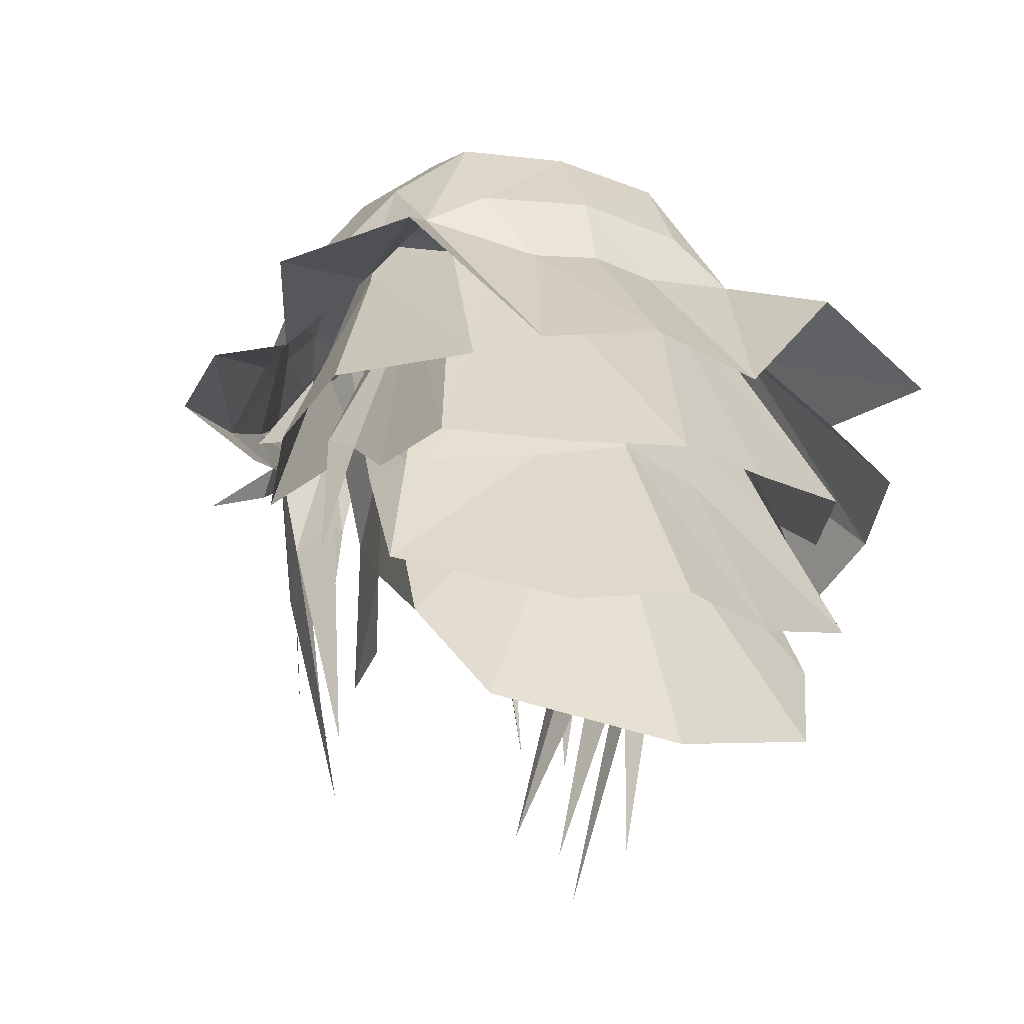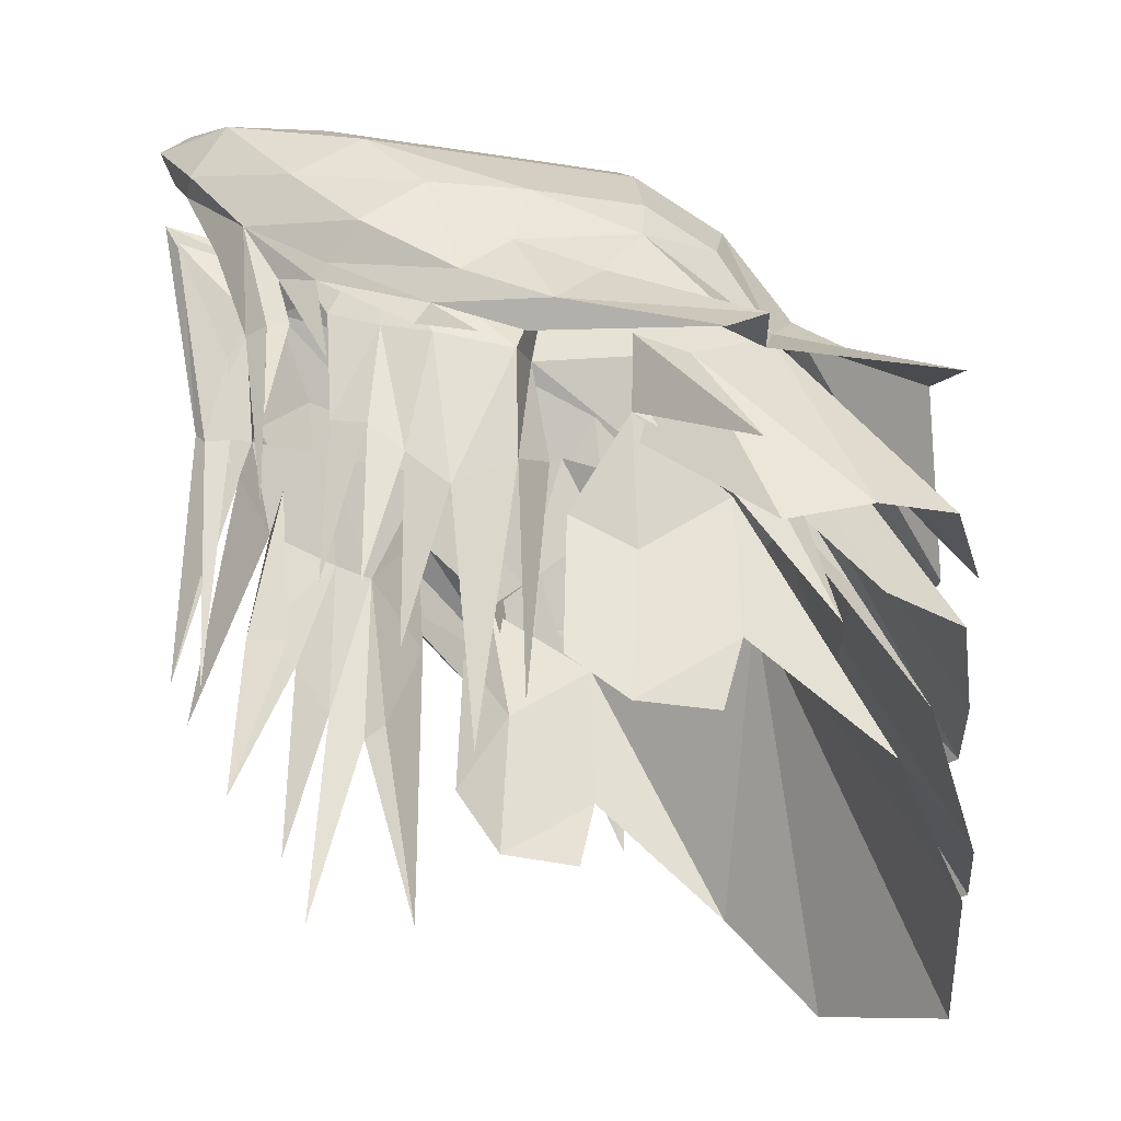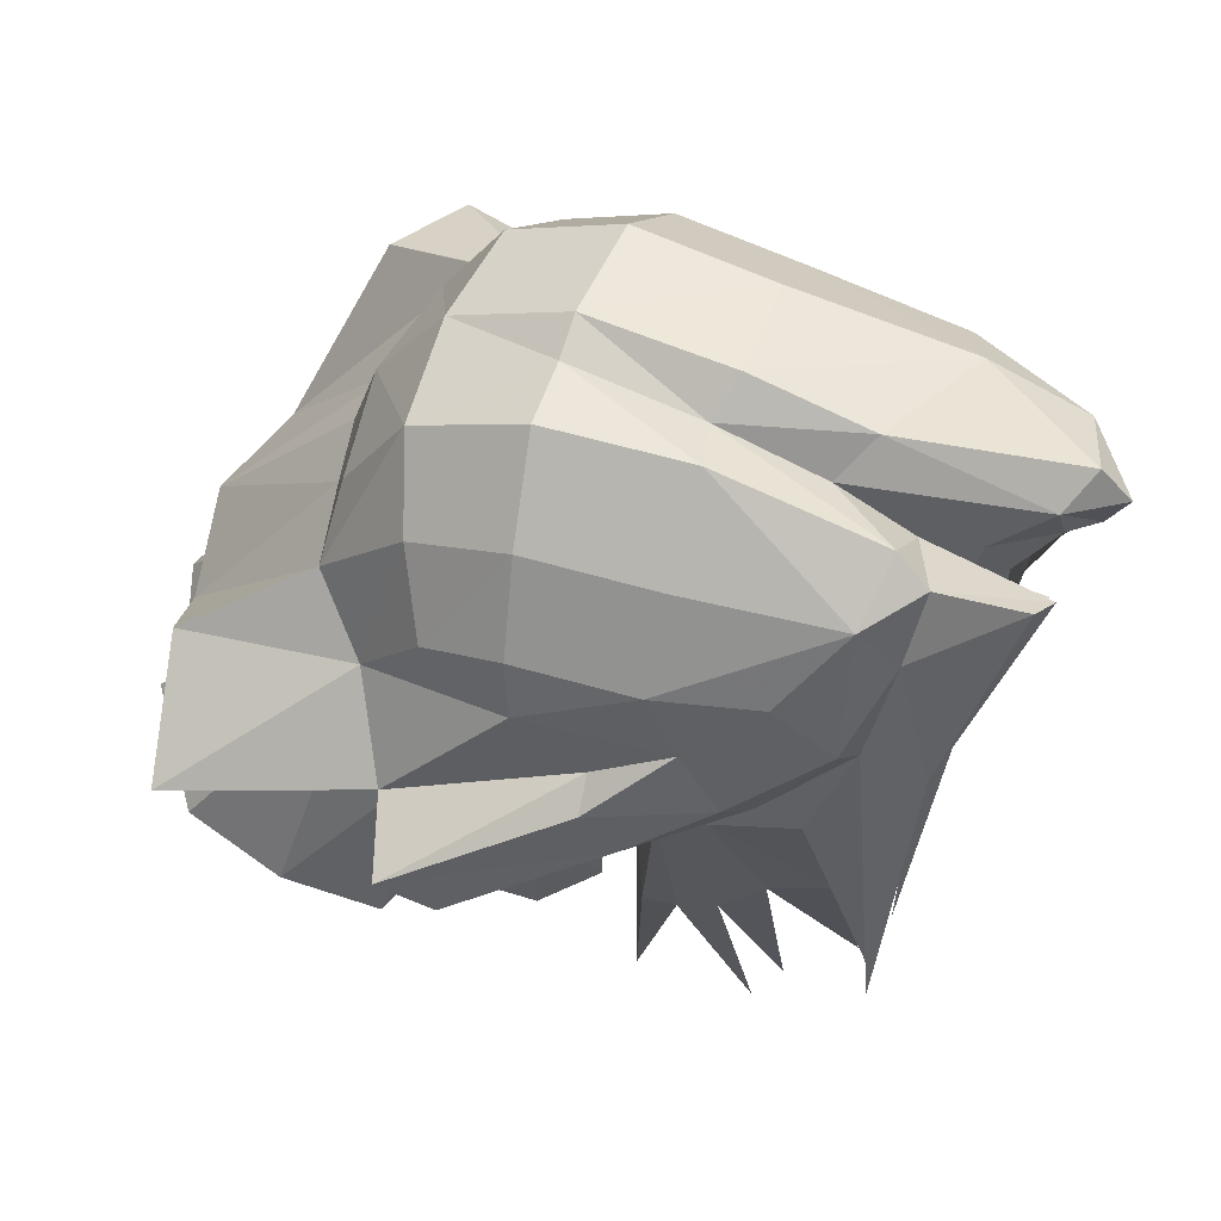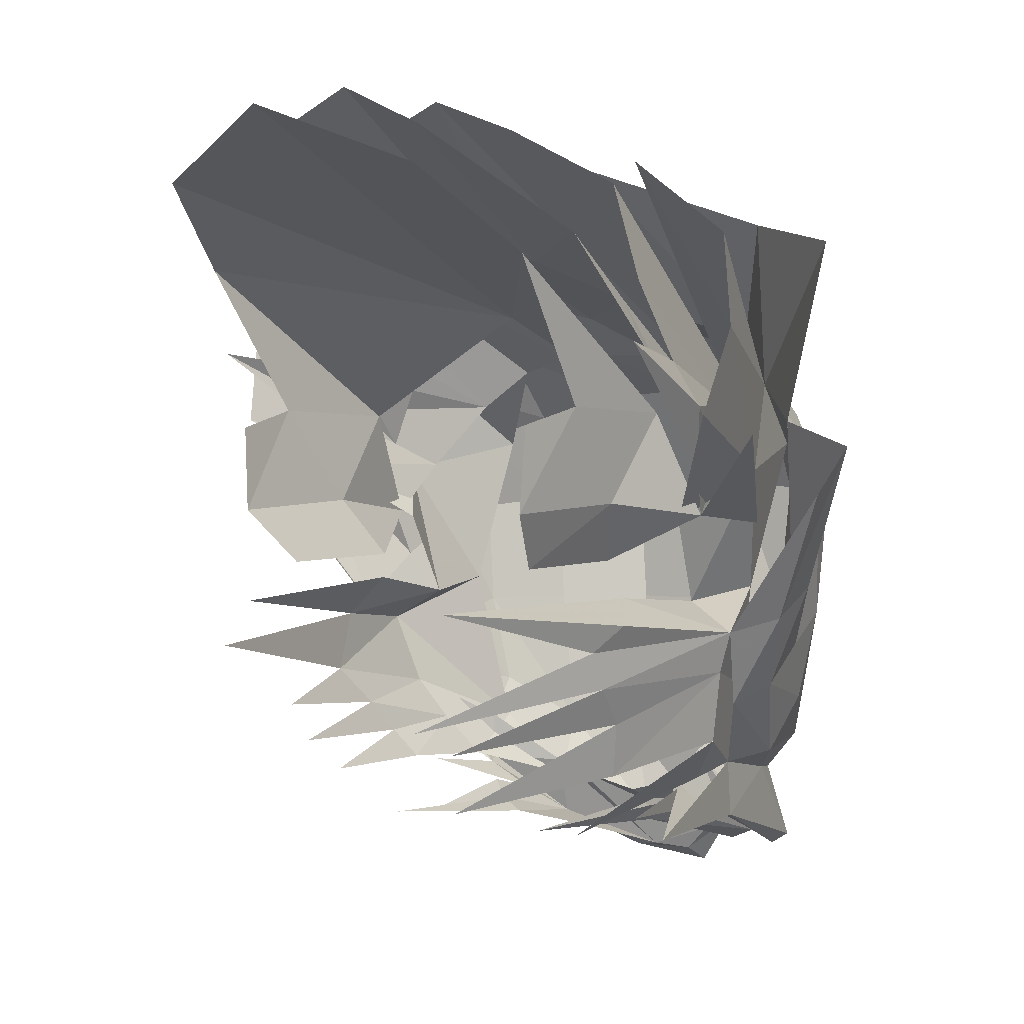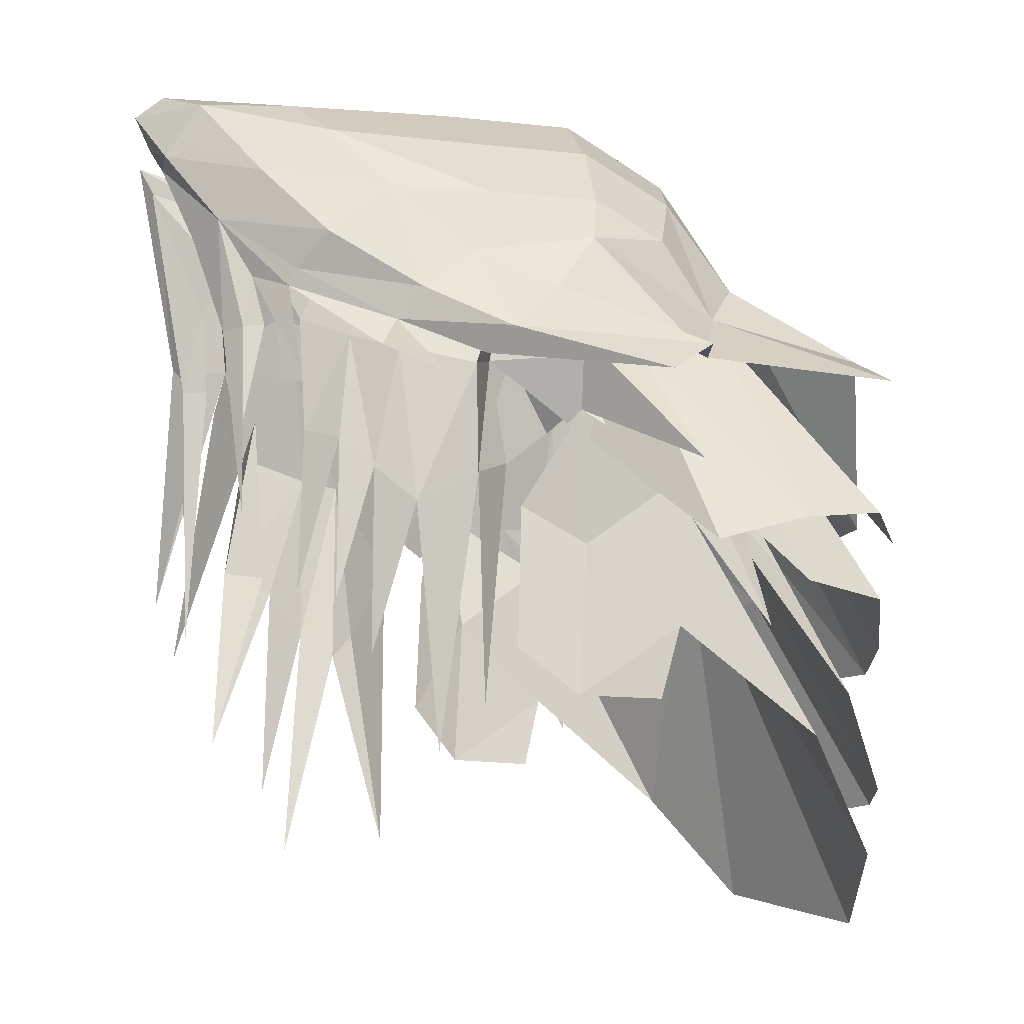
<metadata>
{"format":"obj","ext":"obj","renderer":"f3d","projection":"perspective","resolution":1024,"background":"white","views":[{"elev":-27.7,"azim":159.0,"up":"+Z"},{"elev":-30.2,"azim":69.7,"up":"+Z"},{"elev":57.0,"azim":-69.4,"up":"+Z"},{"elev":1.3,"azim":-143.5,"up":"+Y"},{"elev":-16.7,"azim":68.4,"up":"+Z"}]}
</metadata>
<code>
g common_hair_male_2025
v 1.438 8.225 76.16
v -0.1681 8.958 76.19
v -0.1681 6.693 79.86
v 1.222 6.21 79.67
v 3.291 3.036 81.8
v 3.567 4.729 79.54
v 3.182 5.467 79.54
v 2.69 4.513 81.8
v 1.005 5.304 81.72
v -0.1681 5.536 82.06
v 3.724 6.422 77.28
v -1.775 8.225 76.16
v -1.558 6.21 79.67
v -3.628 3.036 81.8
v -3.026 4.513 81.8
v -3.518 5.467 79.54
v -3.903 4.729 79.54
v -1.341 5.304 81.72
v -4.073 6.422 77.28
v -0.7834 2.243 87.86
v -0.1144 2.264 88.1
v -0.1144 4.173 87.17
v 1.694 4.023 87.02
v 1.685 2.194 87.92
v 2.873 3.597 86.13
v 2.979 1.971 86.81
v 3.721 3.095 85.04
v 3.852 1.789 85.54
v 4.15 1.624 84.7
v 3.687 -0.1166 85.47
v 3.861 -0.4604 84.27
v 3.29 -1.728 85.49
v 2.513 -2.579 86.69
v 2.803 -0.101 86.73
v 1.501 -2.958 87.52
v 1.485 -0.094 87.84
v -0.3571 -2.068 87.75
v -0.2236 -0.1222 88.03
v -0.8408 0.1198 87.57
v 1.719 5.037 85.34
v -0.1144 5.307 85.47
v 4.72 3.425 82.59
v 5.683 6.381 82.24
v 3.556 4.11 83.77
v 4.406 0.8557 83.64
v 0.9494 5.543 84.01
v 2.718 4.875 84.73
v 1.748 7.844 80.87
v -0.8814 -1.618 87.14
v -0.1144 8.237 81.14
v -0.1144 5.745 84.08
v 3.671 6.84 83.31
v 3.29 -1.728 85.49
v 3.857 -1.318 83.49
v 3.861 -0.4604 84.27
v 4.718 -0.06643 82.68
v 3.491 -1.663 83
v 4.197 -0.3292 82.34
v -0.8814 -1.618 87.14
v -0.8814 -2.852 86.51
v -0.8351 -3.725 86.65
v -0.6478 -4.586 87.58
v -0.1143 -4.918 88.06
v -0.1143 -5.405 87.58
v -0.1143 -5.405 87.58
v 1.15 -4.558 87.42
v 1.501 -2.958 87.52
v 2.513 -2.579 86.69
v 2.228 -3.697 85.88
v 3.152 -2.78 84.55
v 2.582 -3.129 84.03
v 1.588 -4.263 85.13
v 0.3275 -4.985 86.45
v 1.46 -3.224 84.71
v 1.058 -3.42 84.84
v -0.5085 -4.673 87.04
v -0.1143 -5.105 86.97
v 0.792 -5.041 86.51
v -0.1143 -5.105 86.97
v -0.931 -3.476 85.2
v -0.5085 -4.673 87.04
v -0.1566 -3.702 84.89
v 4.406 0.8557 83.64
v 5.854 2.977 82.38
v -0.3571 -2.068 87.75
v 6.132 2.151 81.76
v 4.72 3.425 82.59
v -0.931 -3.476 85.2
v 2.56 -2.309 83.97
v -3.519 -1.728 85.49
v -3.916 -0.1166 85.47
v -4.026 -0.6544 84.49
v -4.379 1.624 84.7
v -4.08 1.789 85.54
v -3.95 3.095 85.04
v -3.208 1.971 86.81
v -3.102 3.597 86.13
v -1.914 2.194 87.92
v -1.923 4.023 87.02
v -1.178 5.543 84.01
v -1.977 7.844 80.87
v -2.923 5.044 84.52
v -1.947 5.037 85.34
v -3.785 4.11 83.77
v -4.948 3.425 82.59
v -4.323 0.5233 83.84
v -3.032 -0.101 86.73
v -2.742 -2.579 86.69
v -1.714 -0.09401 87.84
v -0.8814 -1.618 87.14
v -0.8408 0.1198 87.57
v -1.734 -2.758 87.31
v -5.911 6.519 82.24
v -3.9 6.978 83.31
v -4.747 -0.06647 82.68
v -3.934 -0.3293 82.34
v -3.601 -1.663 83
v -4.086 -1.318 83.49
v -4.026 -0.6544 84.49
v -4.855 0.463 83.51
v -3.519 -1.728 85.49
v -2.742 -2.579 86.69
v -2.488 -3.177 85.87
v -1.963 -3.31 86.98
v -1.734 -2.758 87.31
v -0.8814 -2.852 86.51
v -0.8814 -1.618 87.14
v -6.26 2.977 82.38
v -4.323 0.5233 83.84
v -3.397 -2.679 84.64
v -2.869 -2.873 84.01
v -6.031 2.151 81.76
v -4.948 3.425 82.59
v -2.322 -3.58 78.73
v -1.74 -3.938 83.11
v -2.031 -3.601 83.12
v -1.726 -4.584 86.79
v -1.319 -4.756 86.71
v -0.8711 -2.983 86.14
v -0.931 -3.476 85.2
v -0.8711 -2.983 86.14
v -2.251 -3.739 83.23
v -2.796 -3.596 81.01
v -2.331 -3.321 83.12
v -2.943 -3.855 83.98
v -4.186 -3.701 79.76
v -2.869 -2.873 84.01
v -1.595 -3.542 83.12
v -1.282 -3.752 84.54
v -1.827 -4.897 87.39
v -2.14 -4.695 87.45
v -2.488 -3.177 85.87
v -1.827 -4.897 87.39
v -0.8711 -2.983 86.14
v -0.8814 -2.852 86.51
v -1.963 -3.31 86.98
v -1.726 -4.584 86.79
v 2.582 -3.129 84.03
v 2.427 -3.223 83.75
v 3.491 -1.663 83
v 1.588 -4.263 85.13
v 0.8969 -4.52 84.99
v 1.349 -4.049 83.19
v 1.742 -3.809 83.2
v 1.826 -3.699 84.08
v 1.907 -3.482 83.2
v 2.597 -3.03 82.21
v 0.3275 -4.985 86.45
v 1.857 -3.788 81.48
v 1.743 -3.73 79.94
v 3.574 -1.94 82.49
v 4.718 -1.274 81.76
v 2.739 -2.387 84.74
v 2.36 -2.995 83.22
v 2.87 -2.278 82.84
v 3.336 -1.567 82.59
v 3.705 -0.3292 82.34
v 3.172 -1.166 80
v 3.378 -0.1676 80.56
v 2.397 -0.4592 76.02
v 2.587 0.2688 76.84
v 2.891 0.5181 80.93
v 2.914 0.1991 82.7
v 2.917 -1.828 80.6
v 2.757 -2.385 81.08
v 2.348 -2.866 81.27
v 2.248 -1.597 77.58
v 2.917 -1.828 80.6
v 2.757 -2.385 81.08
v 2.569 -2.328 78.4
v 1.46 -3.517 84.92
v 2.007 -2.823 78.61
v 3.705 -0.3292 82.34
v 3.14 0.3981 84.26
v 2.739 -2.387 84.74
v -3.575 1.759 81.92
v -4.047 1.615 83.08
v -5.379 3.181 80.7
v -4.105 2.568 82.89
v 3.239 1.759 81.92
v 5.043 3.181 80.7
v 3.71 1.615 83.08
v 3.769 2.568 82.89
v -3.323 -1.148 79.23
v -3.348 -0.5099 78.89
v -2.548 -1.584 75.06
v -3.934 -0.3293 82.34
v -3.721 -1.047 82.35
v -3.44 -2.323 82.56
v -2.869 -2.873 84.01
v -2.73 -3.09 83.17
v -3.649 -0.05926 79.38
v -2.886 0.3299 80.51
v -2.889 0.1846 82.7
v -3.135 -1.813 79.92
v -2.476 -2.042 76.11
v -2.908 -2.747 80.15
v -2.831 -2.276 83.13
v -2.494 -2.142 80.02
v -2.021 -3.1 76.8
v -2.816 0.3018 75.42
v -3.231 -3.558 78.56
v -3.058 -1.434 84.13
v -3.934 -0.3293 82.34
v -3.721 -1.047 82.35
v -2.869 -2.873 84.01
v -3.199 0.398 84.26
v -2.889 0.1846 82.7
v 3.249 7.391 79.14
v 2.587 3.776 83.76
v 3.712 5.764 79.21
v 2.088 4.468 84.47
v 1.249 4.728 84.57
v -0.1681 8.986 78.67
v -0.1681 4.774 84.55
v 1.417 8.375 78.76
v 3.752 4.436 80.22
v 3.973 3.668 80.71
v 3.557 2.677 81.3
v 4.313 4.69 78.16
v 3.076 2.645 82.78
v 3.239 1.759 81.92
v 3.239 1.759 81.92
v 2.836 2.001 79.69
v 2.969 3.564 80.91
v 2.393 0.9882 80.37
v -0.1681 8.433 73.98
v -0.1681 5.322 80.89
v 2.429 7.399 74.8
v 3.186 6.074 76.63
v 3.013 3.637 78.38
v 2.816 1.861 77.07
v 2.401 0.9246 77.9
v 2.907 3.317 77.11
v 2.856 1.657 81.79
v 4.873 3.494 79.4
v 3.769 2.568 82.89
v 2.923 7.892 80.28
v 3.448 4.11 83.77
v 4.761 6.578 80.21
v 2.088 4.468 84.47
v 5.118 4.97 79.86
v 3.769 2.568 82.89
v 3.14 0.3981 84.26
v 2.937 0.1991 82.7
v 2.088 4.468 84.47
v 3.045 3.049 85.27
v 3.448 4.11 83.77
v 2.856 1.657 81.79
v -3.585 7.391 79.14
v -4.048 5.764 79.21
v -2.923 3.776 83.76
v -2.424 4.468 84.47
v -1.585 4.728 84.57
v -1.754 8.375 78.76
v -4.088 4.436 80.22
v -4.31 3.668 80.71
v -4.65 4.69 78.16
v -3.894 2.677 81.3
v -3.413 2.645 82.78
v -3.575 1.759 81.92
v -3.575 1.759 81.92
v -3.305 3.564 80.91
v -3.172 2.001 79.69
v -2.642 0.9884 80.36
v -2.766 7.399 74.8
v -3.522 6.074 76.63
v -3.349 3.637 78.38
v -3.152 1.861 77.07
v -2.737 0.9246 77.9
v -3.243 3.317 77.11
v -3.192 1.657 81.79
v -4.105 2.568 82.89
v -5.21 3.494 79.4
v -3.259 7.892 80.28
v -5.097 6.577 80.21
v -3.785 4.11 83.77
v -2.424 4.468 84.47
v -5.455 4.97 79.86
v -4.105 2.568 82.89
v -2.889 0.1846 82.7
v -3.199 0.398 84.26
v -2.424 4.468 84.47
v -3.785 4.11 83.77
v -3.381 3.049 85.27
v -3.192 1.657 81.79
v 2.914 0.1991 82.7
f 1 2 3
f 3 4 1
f 5 6 7
f 7 8 5
f 9 8 7
f 7 4 9
f 9 4 3
f 3 10 9
f 4 7 11
f 11 1 4
f 12 13 3
f 3 2 12
f 14 15 16
f 16 17 14
f 18 13 16
f 16 15 18
f 18 10 3
f 3 13 18
f 13 12 19
f 19 16 13
f 20 21 22
f 23 22 21
f 21 24 23
f 25 23 24
f 24 26 25
f 27 25 26
f 26 28 27
f 29 27 28
f 28 30 29
f 31 29 30
f 30 32 31
f 33 32 30
f 30 34 33
f 35 33 34
f 34 36 35
f 37 35 38
f 39 37 38
f 38 21 39
f 40 41 22
f 22 23 40
f 24 21 36
f 26 24 36
f 36 34 26
f 28 26 34
f 34 30 28
f 42 43 44
f 44 29 42
f 45 42 29
f 29 31 45
f 46 41 40
f 40 47 46
f 48 46 47
f 47 40 23
f 23 25 47
f 44 47 25
f 25 27 44
f 29 44 27
f 37 39 49
f 50 51 46
f 46 51 41
f 44 52 47
f 44 43 52
f 46 48 50
f 48 47 52
f 53 54 55
f 56 55 54
f 54 57 56
f 58 56 57
f 59 60 61
f 61 62 59
f 63 62 64
f 65 66 63
f 67 63 66
f 68 67 66
f 66 69 68
f 53 68 69
f 69 70 53
f 54 53 70
f 70 71 54
f 57 54 71
f 72 73 74
f 75 74 73
f 76 75 73
f 73 77 76
f 72 78 73
f 77 73 78
f 78 65 77
f 62 79 64
f 72 71 70
f 70 69 72
f 78 72 69
f 69 66 78
f 65 78 66
f 61 80 81
f 75 76 82
f 83 56 84
f 63 85 62
f 59 62 85
f 58 86 56
f 79 62 81
f 61 81 62
f 67 85 63
f 60 80 61
f 83 55 56
f 84 87 83
f 56 86 84
f 88 82 76
f 72 74 71
f 71 89 57
f 74 89 71
f 90 91 92
f 93 92 91
f 91 94 93
f 95 93 94
f 94 96 95
f 97 95 96
f 96 98 97
f 99 97 98
f 98 20 99
f 22 99 20
f 100 101 102
f 102 103 100
f 41 100 103
f 103 99 41
f 97 104 95
f 93 95 104
f 104 105 93
f 106 93 105
f 107 108 109
f 96 107 109
f 109 98 96
f 91 90 108
f 108 107 91
f 94 91 107
f 107 96 94
f 110 111 112
f 109 112 111
f 111 20 109
f 98 109 20
f 105 104 113
f 99 102 97
f 104 97 102
f 102 114 104
f 51 50 100
f 100 41 51
f 93 106 92
f 99 103 102
f 115 116 117
f 117 118 115
f 119 120 118
f 118 121 119
f 122 123 124
f 124 125 122
f 125 126 127
f 120 128 115
f 129 120 119
f 130 117 131
f 131 123 130
f 122 130 123
f 130 122 121
f 121 118 130
f 117 130 118
f 115 128 132
f 132 116 115
f 129 133 128
f 124 126 125
f 128 120 129
f 100 50 101
f 113 104 114
f 102 101 114
f 120 115 118
f 134 135 136
f 137 136 135
f 135 138 137
f 139 137 138
f 138 140 141
f 136 142 143
f 144 143 142
f 142 137 144
f 137 145 144
f 146 144 145
f 145 147 146
f 135 134 148
f 148 149 135
f 138 135 149
f 149 140 138
f 145 150 151
f 151 152 145
f 147 145 152
f 153 154 155
f 155 156 153
f 151 153 156
f 154 153 157
f 137 150 145
f 152 151 156
f 137 142 136
f 158 159 160
f 161 162 163
f 163 164 161
f 165 161 164
f 164 166 165
f 159 165 167
f 161 168 162
f 158 161 159
f 164 169 166
f 163 170 164
f 159 161 165
f 171 172 160
f 159 171 160
f 173 174 175
f 175 176 173
f 177 173 176
f 176 178 177
f 179 177 178
f 178 180 179
f 181 182 179
f 183 179 182
f 184 176 175
f 175 185 184
f 175 174 186
f 186 185 175
f 184 187 178
f 178 176 184
f 188 189 190
f 179 183 177
f 173 191 174
f 185 186 192
f 193 194 195
f 196 197 198
f 199 198 197
f 200 201 202
f 203 202 201
f 204 205 206
f 205 204 207
f 208 207 204
f 208 209 210
f 211 210 209
f 205 207 212
f 212 207 213
f 214 213 207
f 215 204 216
f 204 215 208
f 217 208 215
f 208 217 209
f 217 218 209
f 218 217 219
f 220 219 217
f 212 221 205
f 221 212 213
f 209 222 211
f 220 217 215
f 223 224 225
f 226 223 225
f 227 224 223
f 228 224 227
f 229 230 231
f 232 229 233
f 229 232 230
f 234 235 233
f 229 236 233
f 233 236 234
f 231 230 237
f 238 239 240
f 239 238 241
f 237 230 238
f 237 238 240
f 238 230 241
f 241 242 239
f 243 244 245
f 244 243 246
f 247 248 249
f 245 250 248
f 245 251 250
f 244 251 245
f 251 244 252
f 244 246 253
f 248 250 249
f 251 252 254
f 244 253 252
f 255 256 257
f 258 259 260
f 258 261 259
f 256 262 257
f 260 259 262
f 262 259 257
f 263 264 265
f 266 267 268
f 268 267 263
f 263 267 264
f 263 265 269
f 7 6 11
f 270 271 272
f 273 274 270
f 270 272 273
f 234 274 235
f 270 274 275
f 274 234 275
f 271 276 272
f 277 278 279
f 279 280 277
f 276 277 272
f 276 278 277
f 277 280 272
f 280 279 281
f 282 283 284
f 284 285 282
f 247 286 248
f 283 248 287
f 283 287 288
f 284 283 288
f 288 289 284
f 284 290 285
f 248 286 287
f 288 291 289
f 284 289 290
f 292 293 294
f 295 296 297
f 295 297 298
f 294 293 299
f 296 299 297
f 299 293 297
f 300 301 302
f 303 304 305
f 304 300 305
f 300 302 305
f 300 306 301
f 16 19 17
f 99 22 41
f 108 112 109
f 35 36 38
f 21 38 36
f 21 20 39
f 193 307 194

</code>
